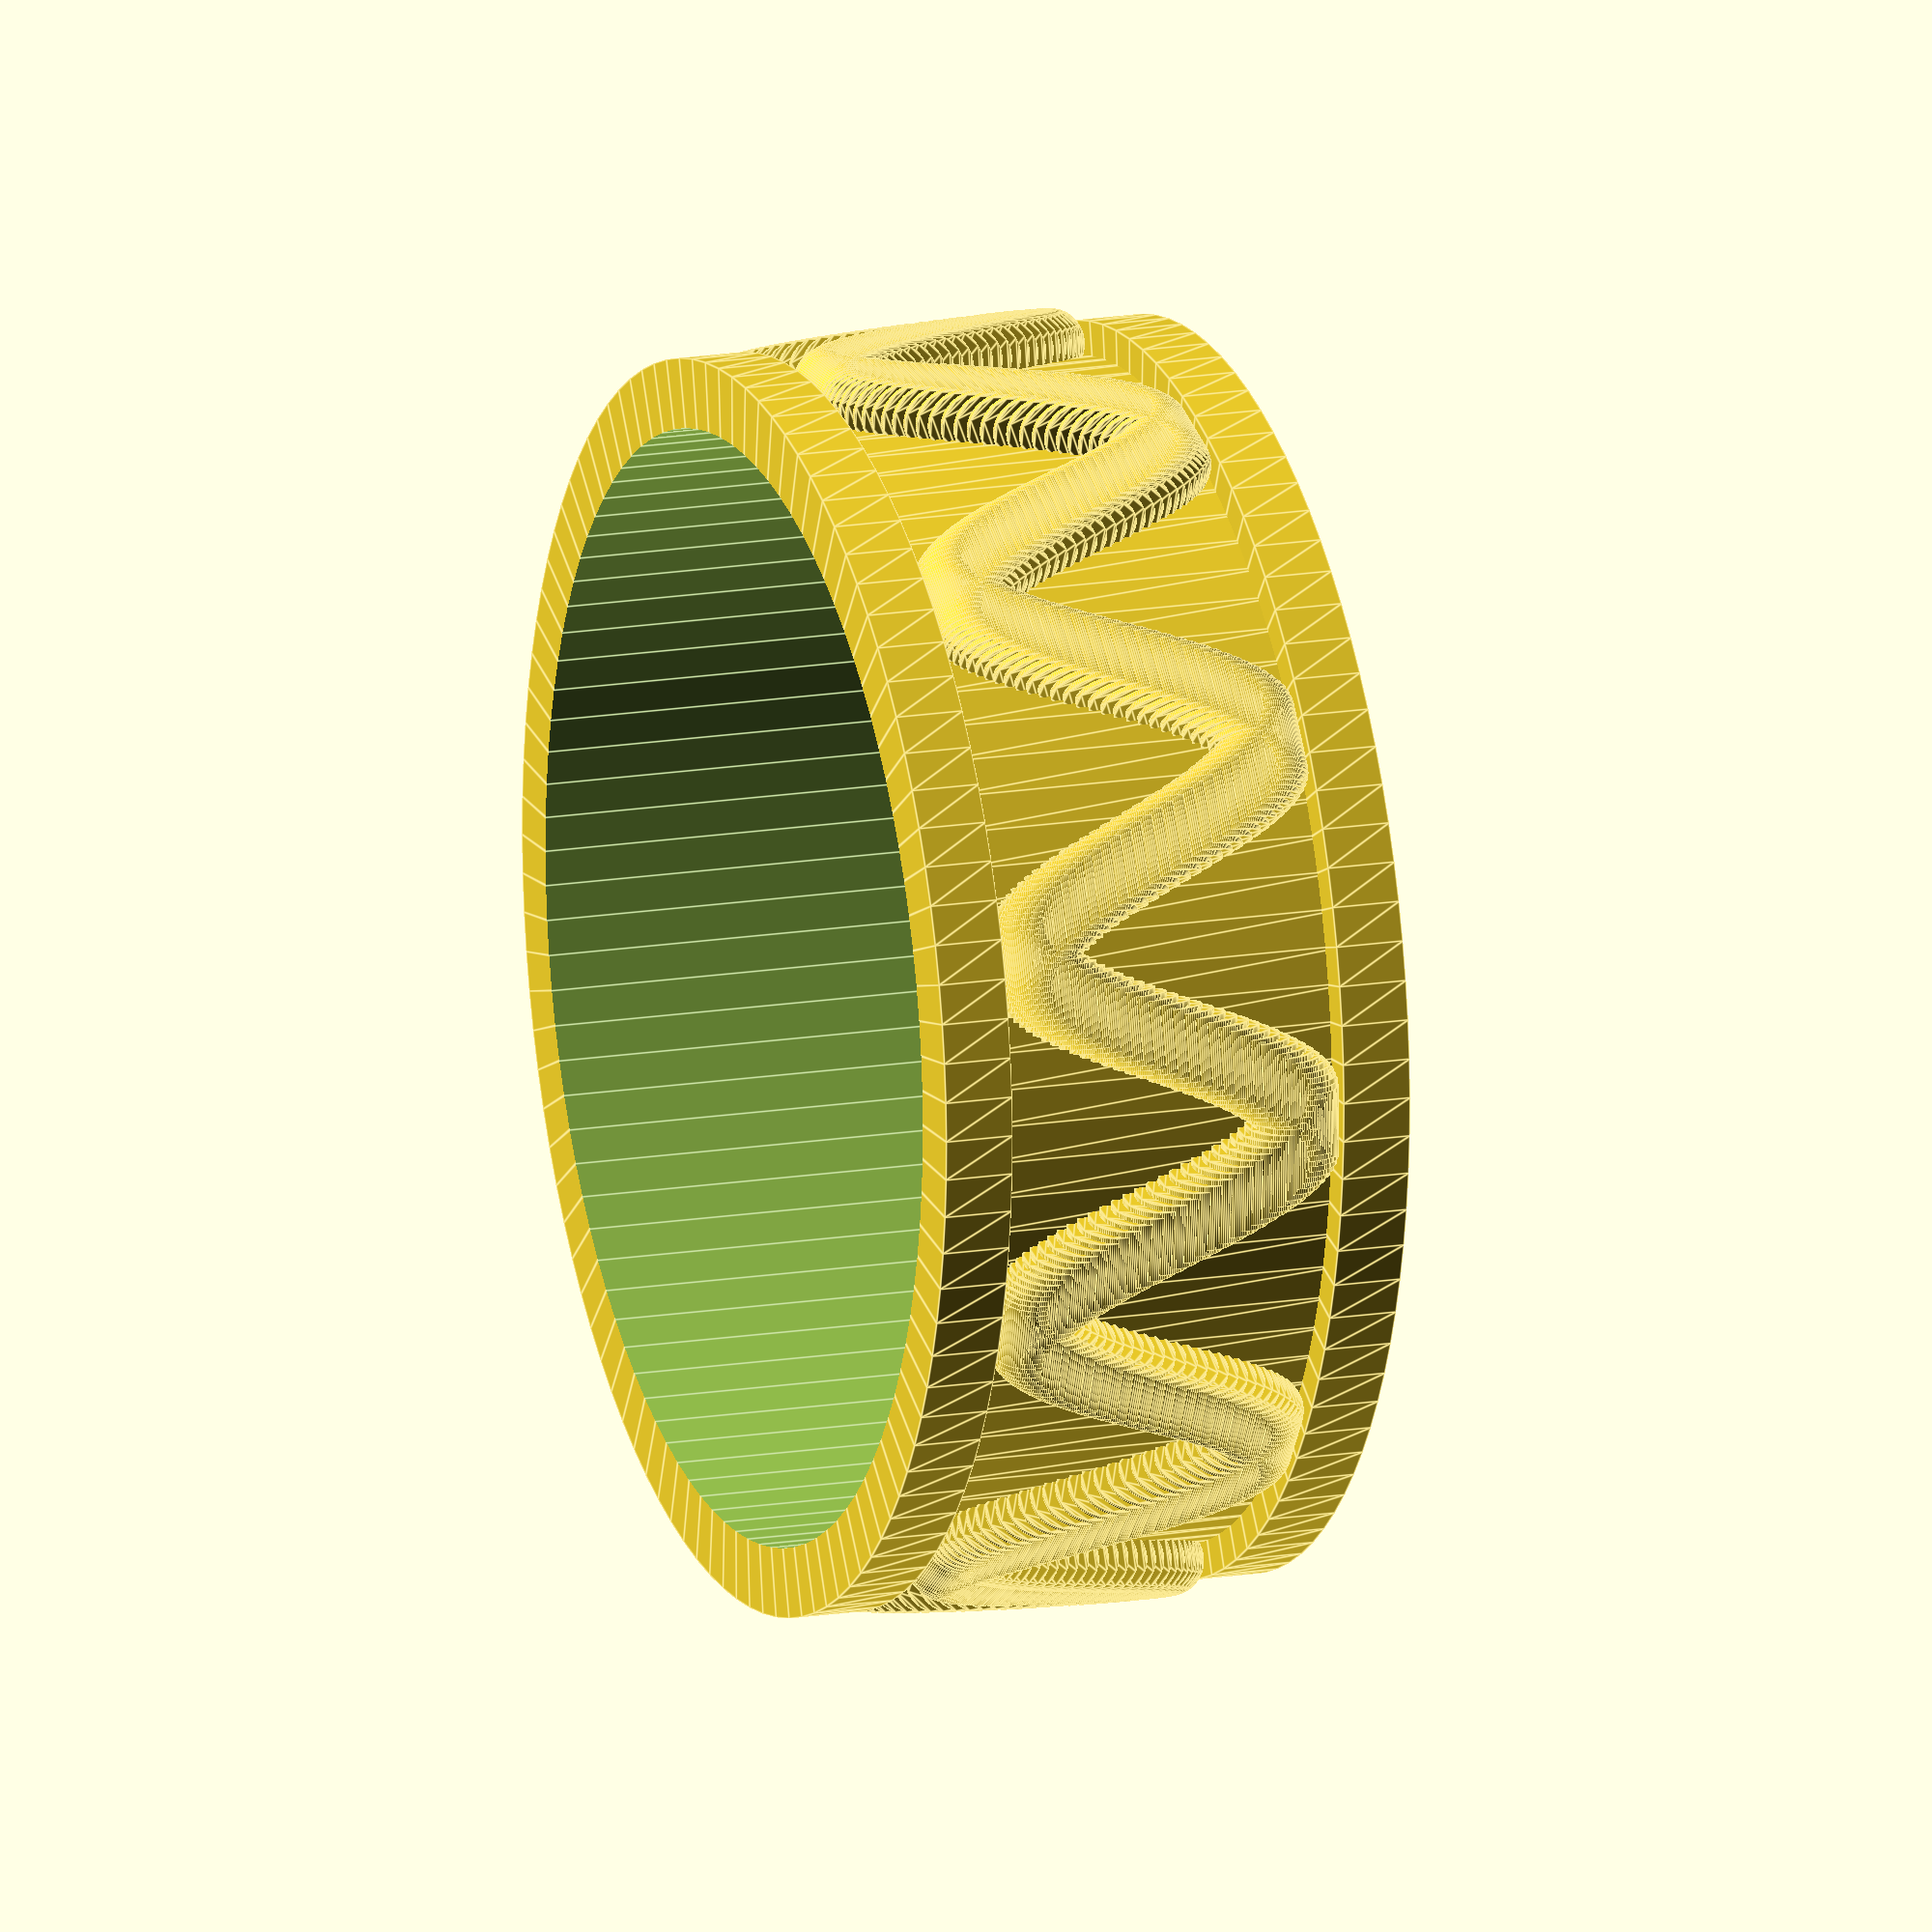
<openscad>
// Author: Samuel El-Borai <samuel.elborai@gmail.com>
// Date: 05/04/2014
//
// Flat ring with sinusoidal decoration

difference() {
    union() {
        for(tetha = [0:.5:360]){
            rotate([1, 0, tetha]){
                translate([8.7, 0, 2 * sin(10 * tetha)])
                rotate([90, 0, 0]) {
                    circle(0.5, $fn = 100);
                }
            }
        }

        rotate_extrude(convexity = 10, $fn = 100)
        translate([5, 3, 0])
        square([8, 1], true);

        rotate_extrude(convexity = 10, $fn = 100)
        translate([5, -3, 0])
        square([8, 1], true);

        rotate_extrude(convexity = 10, $fn = 100)
        translate([5, 0, 0])
        square([7, 6], true);
    }

    cylinder(h = 10, r = 8, center = true,  $fn = 100);
}

</openscad>
<views>
elev=164.4 azim=172.2 roll=109.6 proj=o view=edges
</views>
